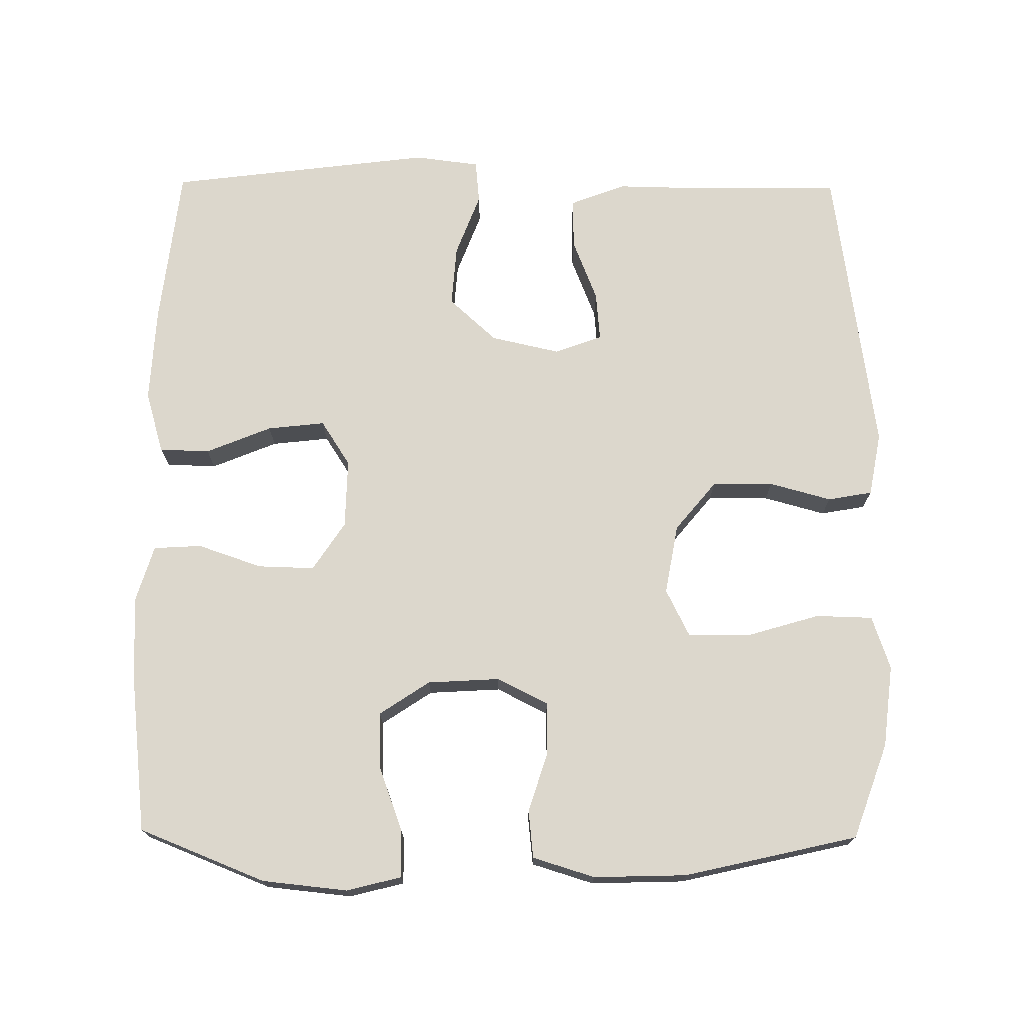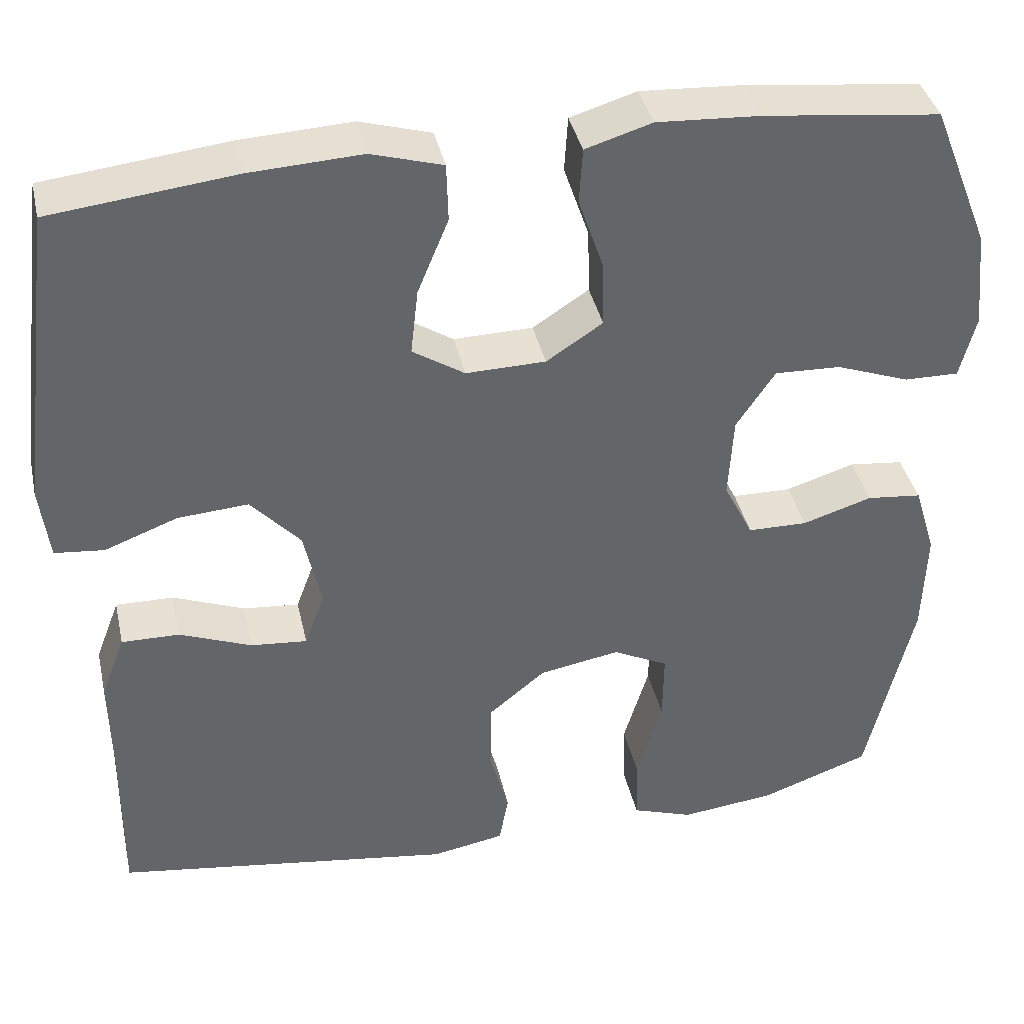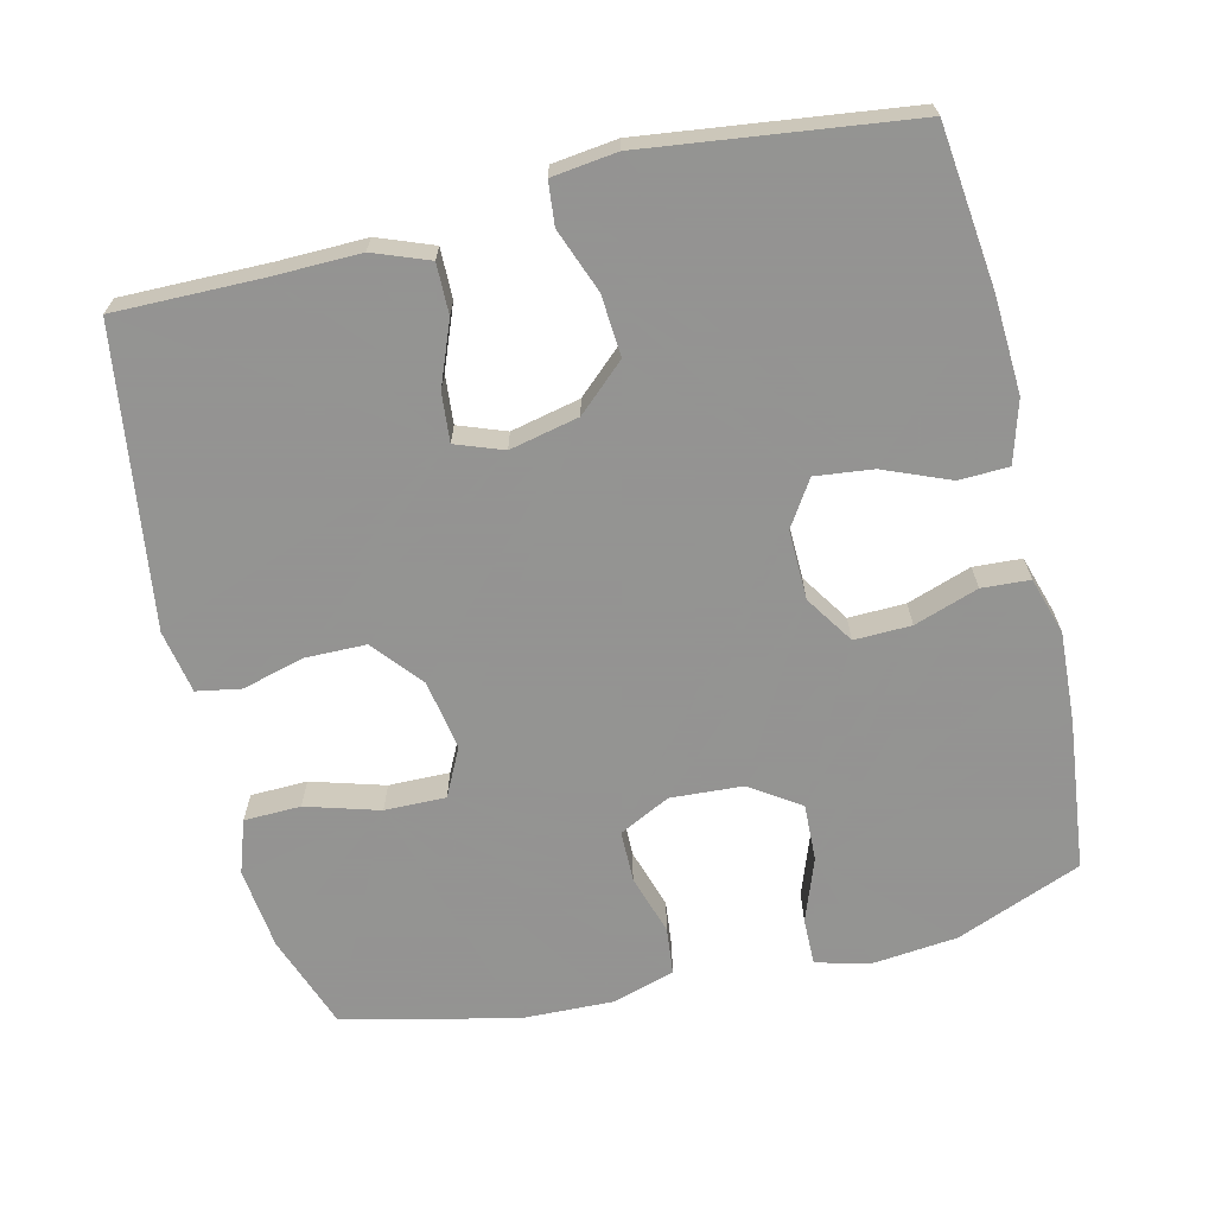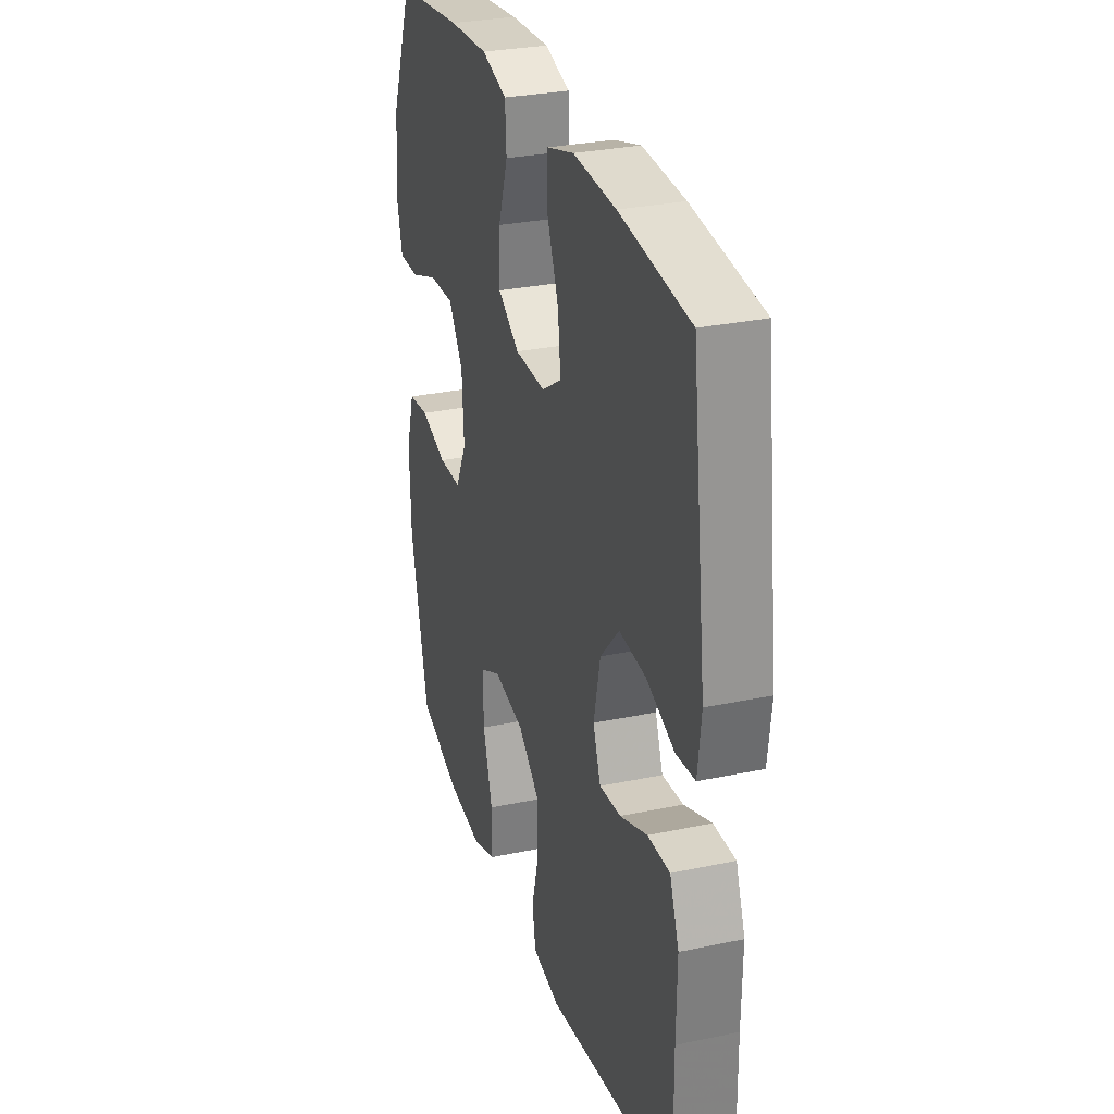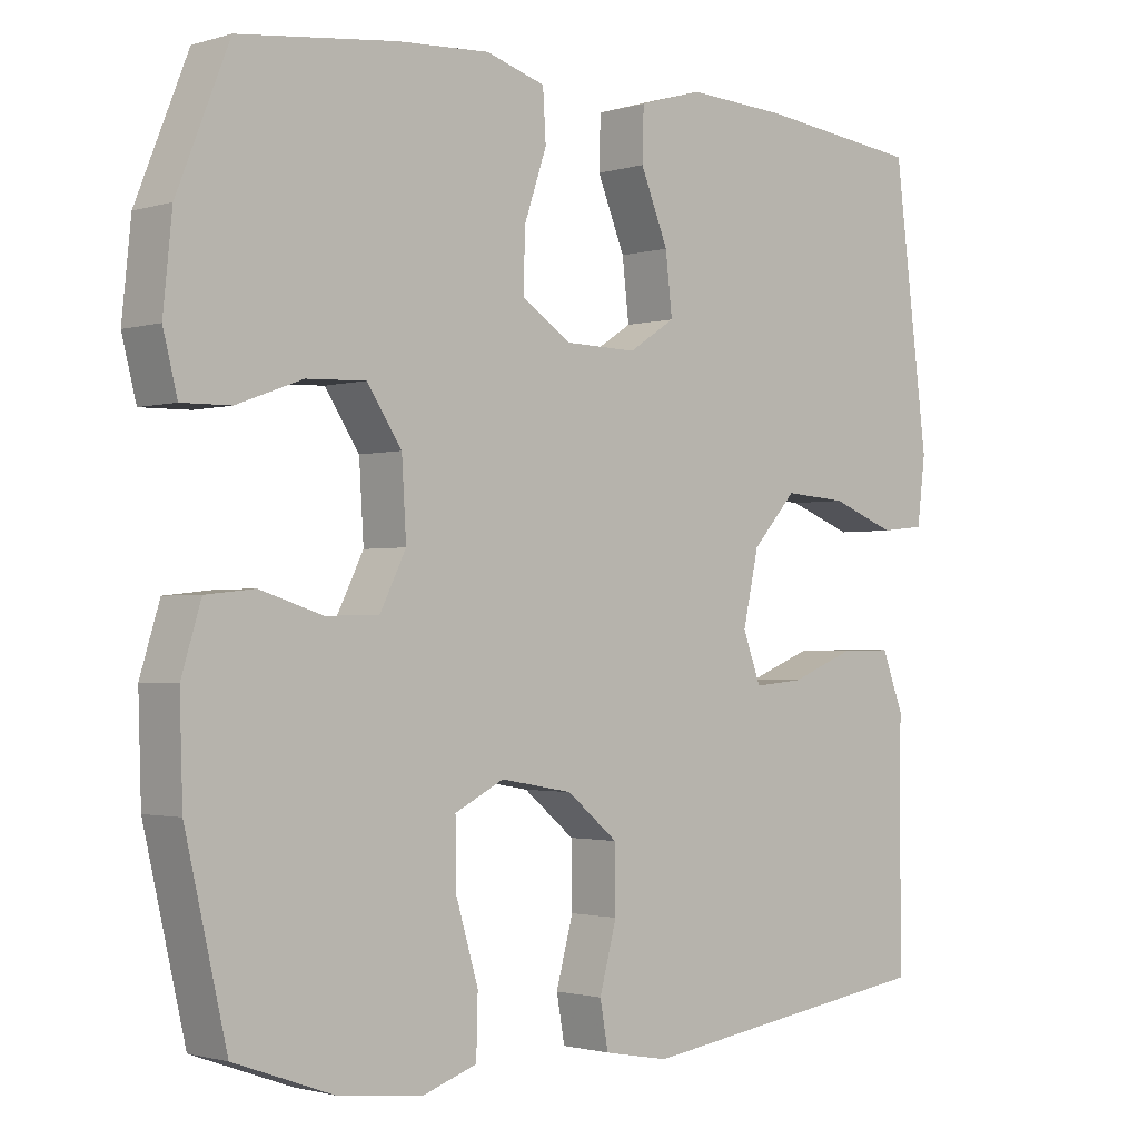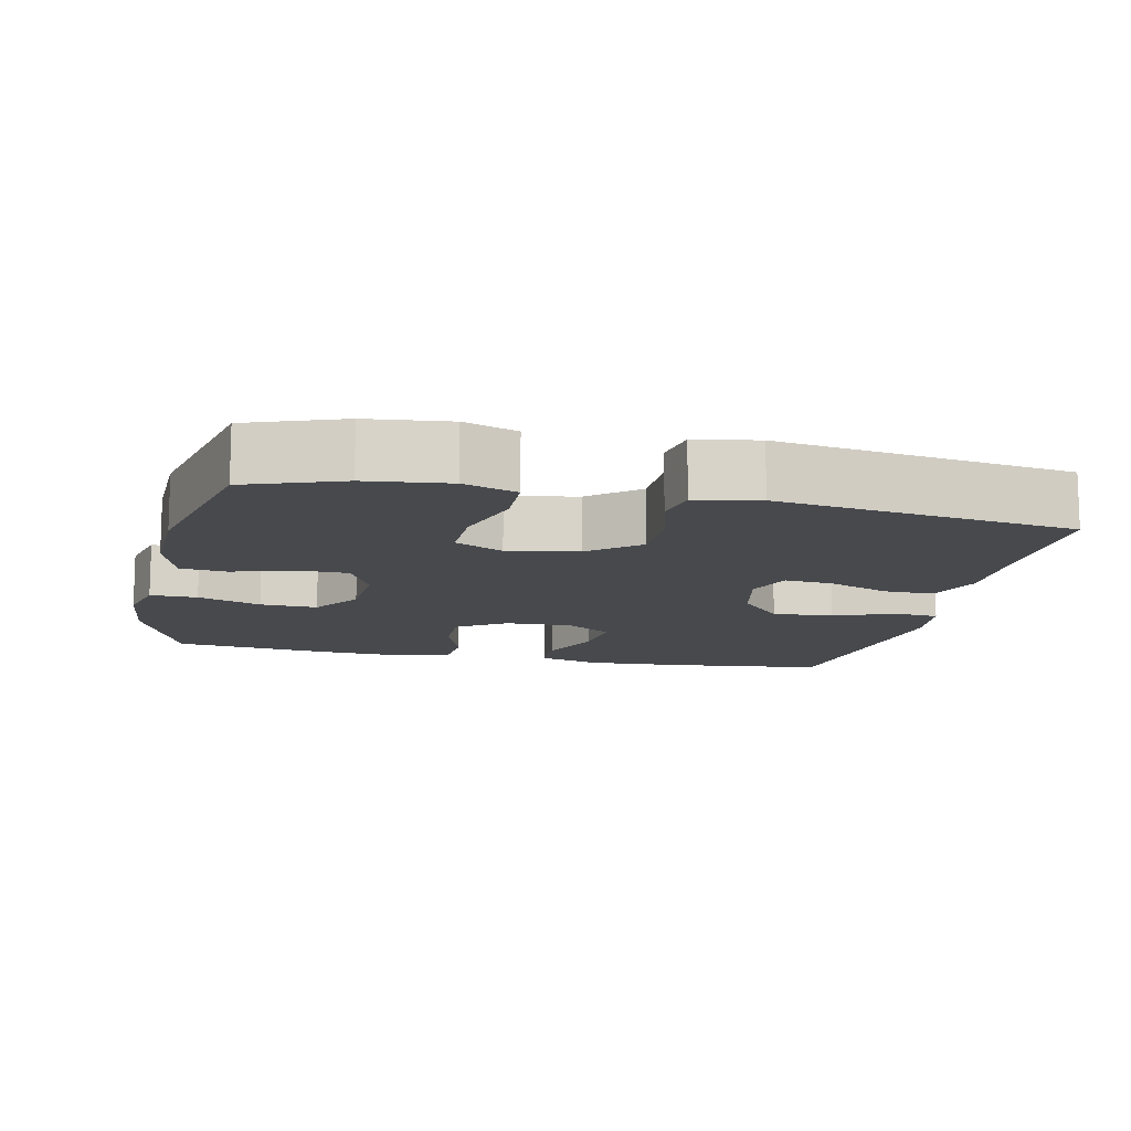
<metadata>
{"format":"obj","ext":"obj","renderer":"f3d","projection":"perspective","resolution":1024,"background":"white","views":[{"elev":72.8,"azim":90.6,"up":"+Y"},{"elev":38.9,"azim":-12.4,"up":"+Z"},{"elev":-66.9,"azim":-76.5,"up":"+Y"},{"elev":29.5,"azim":-107.3,"up":"+Z"},{"elev":-1.6,"azim":137.1,"up":"+Z"},{"elev":-12.2,"azim":167.6,"up":"+Y"}]}
</metadata>
<code>
v 0.5 0.07 0.5
v 0.569 0.07 0.327
v 0.581 0.07 0.21
v 0.562 0.07 0.135
v 0.497 0.07 0.136
v 0.41 0.07 0.168
v 0.331 0.07 0.171
v 0.285 0.07 0.102
v 0.279 0.07 0.003
v 0.314 0.07 -0.067
v 0.385 0.07 -0.068
v 0.468 0.07 -0.042
v 0.533 0.07 -0.049
v 0.559 0.07 -0.134
v 0.555 0.07 -0.262
v 0.5 0.07 -0.5
v 0.369 0.07 -0.547
v 0.256 0.07 -0.56
v 0.183 0.07 -0.535
v 0.181 0.07 -0.457
v 0.211 0.07 -0.356
v 0.212 0.07 -0.272
v 0.146 0.07 -0.239
v 0.05 0.07 -0.256
v -0.018 0.07 -0.312
v -0.019 0.07 -0.396
v 0.004 0.07 -0.481
v -0.007 0.07 -0.542
v -0.094 0.07 -0.558
v -0.5 0.07 -0.5
v -0.498 0.07 -0.299
v -0.5 0.07 -0.179
v -0.471 0.07 -0.103
v -0.402 0.07 -0.104
v -0.316 0.07 -0.138
v -0.249 0.07 -0.144
v -0.225 0.07 -0.079
v -0.246 0.07 0.016
v -0.305 0.07 0.081
v -0.389 0.07 0.075
v -0.476 0.07 0.042
v -0.535 0.07 0.048
v -0.546 0.07 0.137
v -0.5 0.07 0.5
v -0.281 0.07 0.525
v -0.148 0.07 0.532
v -0.063 0.07 0.507
v -0.061 0.07 0.438
v -0.098 0.07 0.348
v -0.107 0.07 0.269
v -0.045 0.07 0.229
v 0.05 0.07 0.231
v 0.117 0.07 0.275
v 0.115 0.07 0.353
v 0.085 0.07 0.441
v 0.089 0.07 0.507
v 0.168 0.07 0.531
v 0.291 0.07 0.524
v 0.5 0 0.5
v 0.569 0 0.327
v 0.581 0 0.21
v 0.562 0 0.135
v 0.497 0 0.136
v 0.41 0 0.168
v 0.331 0 0.171
v 0.285 0 0.102
v 0.279 0 0.003
v 0.314 0 -0.067
v 0.385 0 -0.068
v 0.468 0 -0.042
v 0.533 0 -0.049
v 0.559 0 -0.134
v 0.555 0 -0.262
v 0.5 0 -0.5
v 0.369 0 -0.547
v 0.256 0 -0.56
v 0.183 0 -0.535
v 0.181 0 -0.457
v 0.211 0 -0.356
v 0.212 0 -0.272
v 0.146 0 -0.239
v 0.05 0 -0.256
v -0.018 0 -0.312
v -0.019 0 -0.396
v 0.004 0 -0.481
v -0.007 0 -0.542
v -0.094 0 -0.558
v -0.5 0 -0.5
v -0.498 0 -0.299
v -0.5 0 -0.179
v -0.471 0 -0.103
v -0.402 0 -0.104
v -0.316 0 -0.138
v -0.249 0 -0.144
v -0.225 0 -0.079
v -0.246 0 0.016
v -0.305 0 0.081
v -0.389 0 0.075
v -0.476 0 0.042
v -0.535 0 0.048
v -0.546 0 0.137
v -0.5 0 0.5
v -0.281 0 0.525
v -0.148 0 0.532
v -0.063 0 0.507
v -0.061 0 0.438
v -0.098 0 0.348
v -0.107 0 0.269
v -0.045 0 0.229
v 0.05 0 0.231
v 0.117 0 0.275
v 0.115 0 0.353
v 0.085 0 0.441
v 0.089 0 0.507
v 0.168 0 0.531
v 0.291 0 0.524
f 4 5 6
f 3 4 6
f 2 3 6
f 1 2 6
f 58 1 6
f 57 58 6
f 56 57 6
f 55 56 6
f 54 55 6
f 53 54 6 7
f 52 53 7 8
f 51 52 8 9
f 50 51 9 10
f 47 48 49
f 46 47 49
f 45 46 49
f 44 45 49
f 43 44 49
f 42 43 49
f 41 42 49
f 40 41 49
f 39 40 49 50
f 38 39 50 10
f 33 34 35
f 32 33 35
f 31 32 35
f 31 35 36
f 30 31 36
f 29 30 36
f 28 29 36
f 27 28 36
f 26 27 36
f 25 26 36 37
f 19 20 21
f 18 19 21
f 17 18 21
f 16 17 21
f 15 16 21
f 14 15 21
f 13 14 21
f 12 13 21
f 11 12 21
f 10 11 21 22
f 38 10 22 23
f 24 25 37 38
f 23 24 38
f 64 63 62
f 64 62 61
f 64 61 60
f 64 60 59
f 64 59 116
f 64 116 115
f 64 115 114
f 64 114 113
f 64 113 112
f 65 64 112 111
f 66 65 111 110
f 67 66 110 109
f 68 67 109 108
f 107 106 105
f 107 105 104
f 107 104 103
f 107 103 102
f 107 102 101
f 107 101 100
f 107 100 99
f 107 99 98
f 108 107 98 97
f 68 108 97 96
f 93 92 91
f 93 91 90
f 93 90 89
f 94 93 89
f 94 89 88
f 94 88 87
f 94 87 86
f 94 86 85
f 94 85 84
f 95 94 84 83
f 79 78 77
f 79 77 76
f 79 76 75
f 79 75 74
f 79 74 73
f 79 73 72
f 79 72 71
f 79 71 70
f 79 70 69
f 80 79 69 68
f 81 80 68 96
f 96 95 83 82
f 96 82 81
f 1 59 60 2
f 2 60 61 3
f 3 61 62 4
f 4 62 63 5
f 5 63 64 6
f 6 64 65 7
f 7 65 66 8
f 8 66 67 9
f 9 67 68 10
f 10 68 69 11
f 11 69 70 12
f 12 70 71 13
f 13 71 72 14
f 14 72 73 15
f 15 73 74 16
f 16 74 75 17
f 17 75 76 18
f 18 76 77 19
f 19 77 78 20
f 20 78 79 21
f 21 79 80 22
f 22 80 81 23
f 23 81 82 24
f 24 82 83 25
f 25 83 84 26
f 26 84 85 27
f 27 85 86 28
f 28 86 87 29
f 29 87 88 30
f 30 88 89 31
f 31 89 90 32
f 32 90 91 33
f 33 91 92 34
f 34 92 93 35
f 35 93 94 36
f 36 94 95 37
f 37 95 96 38
f 38 96 97 39
f 39 97 98 40
f 40 98 99 41
f 41 99 100 42
f 42 100 101 43
f 43 101 102 44
f 44 102 103 45
f 45 103 104 46
f 46 104 105 47
f 47 105 106 48
f 48 106 107 49
f 49 107 108 50
f 50 108 109 51
f 51 109 110 52
f 52 110 111 53
f 53 111 112 54
f 54 112 113 55
f 55 113 114 56
f 56 114 115 57
f 57 115 116 58
f 58 116 59 1

</code>
